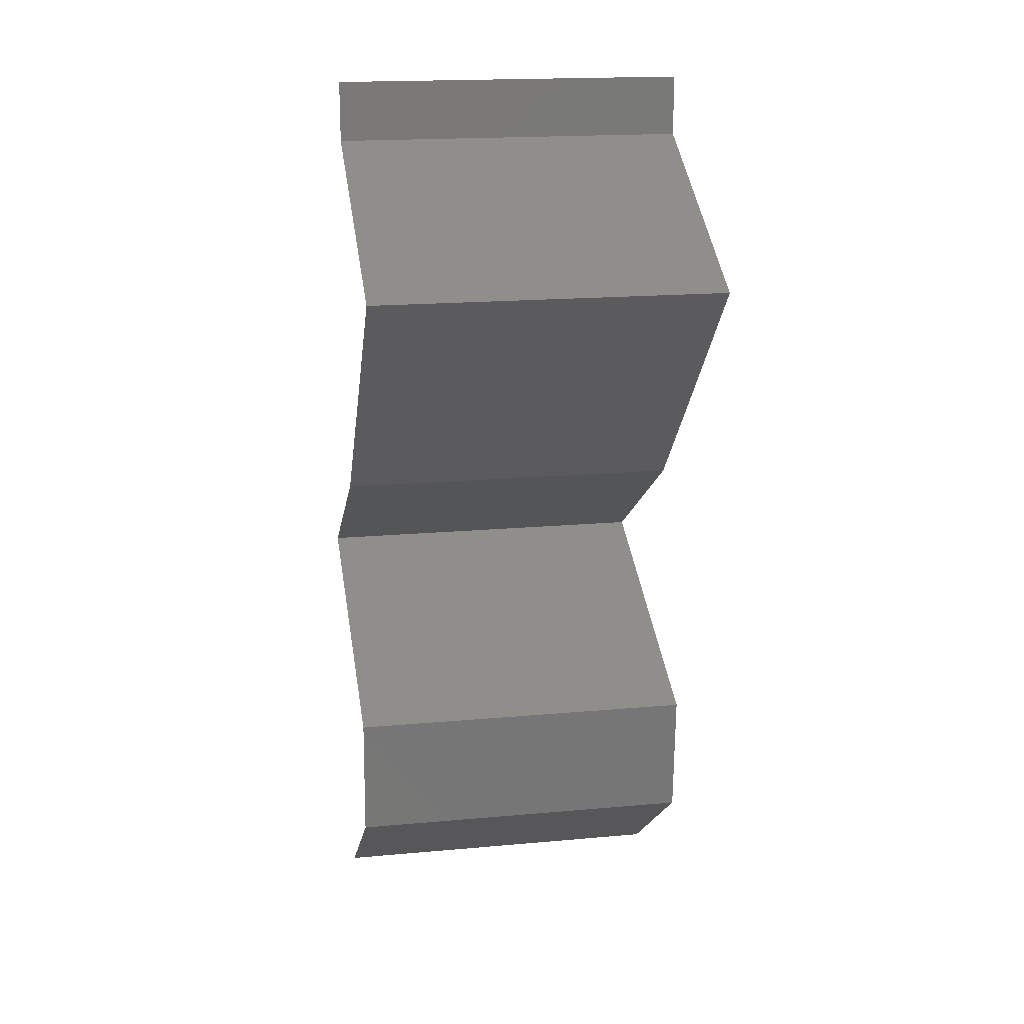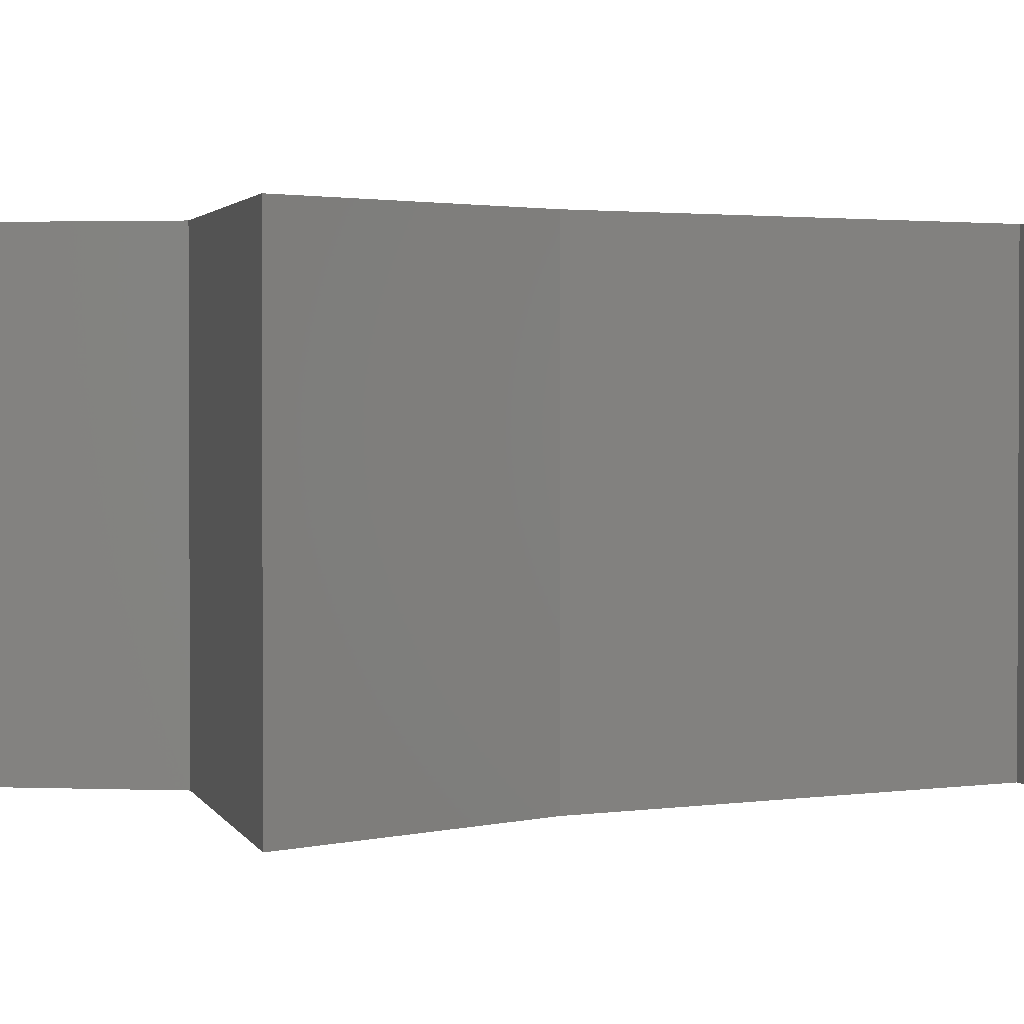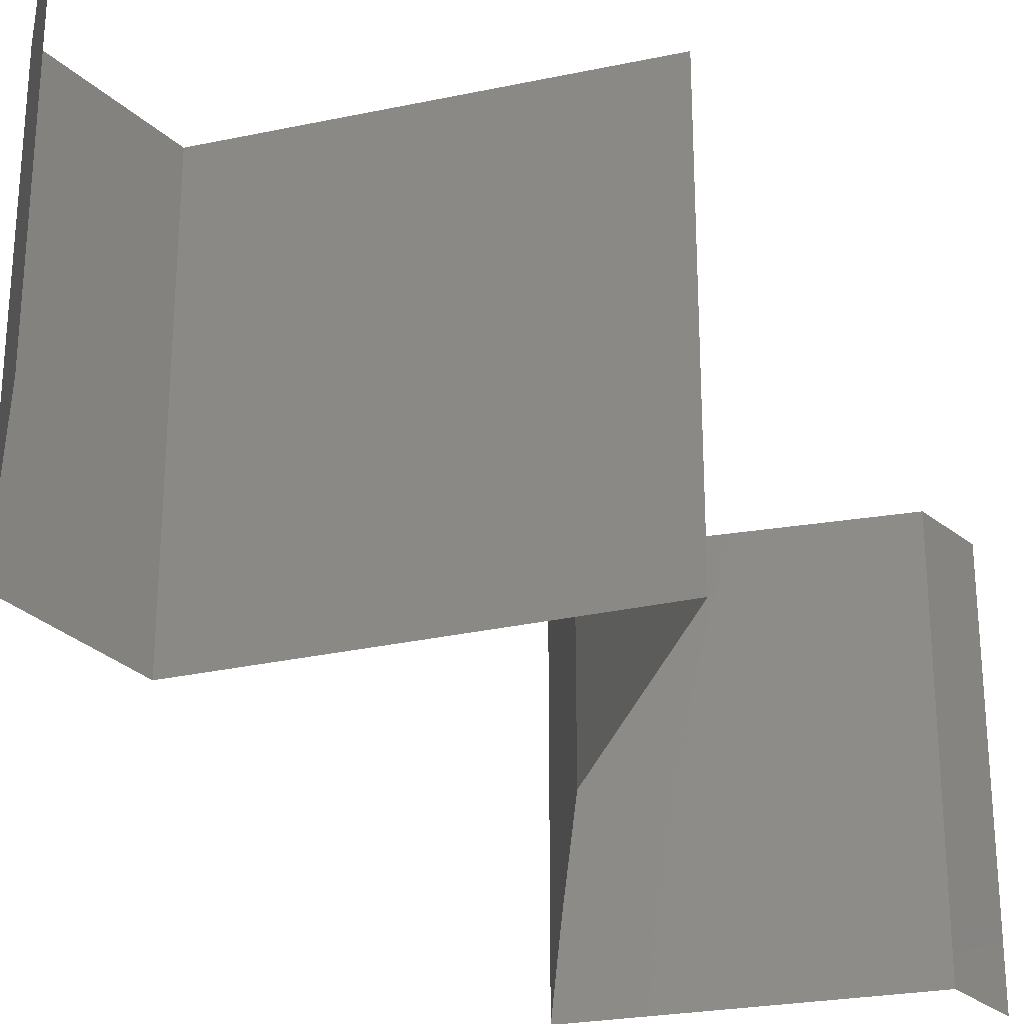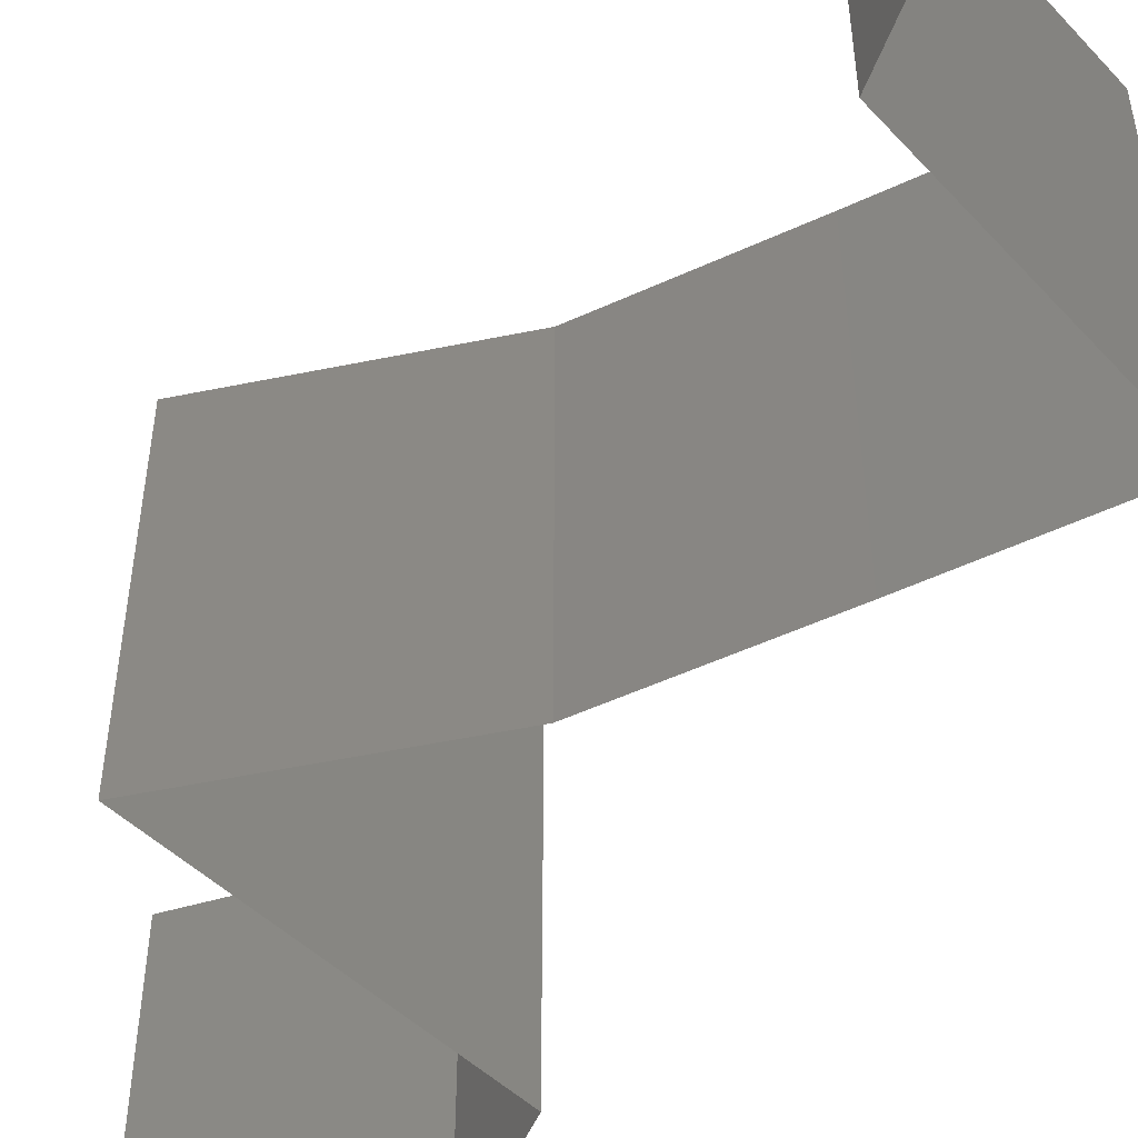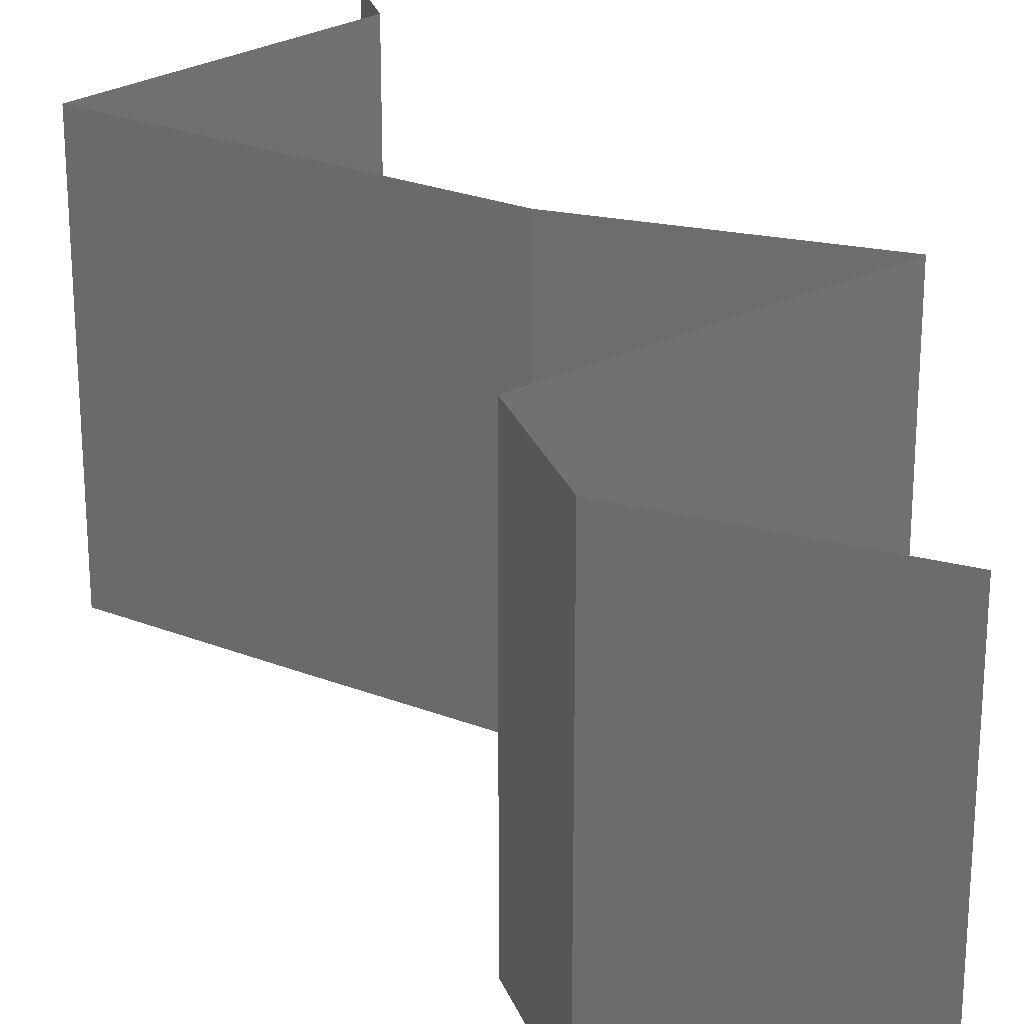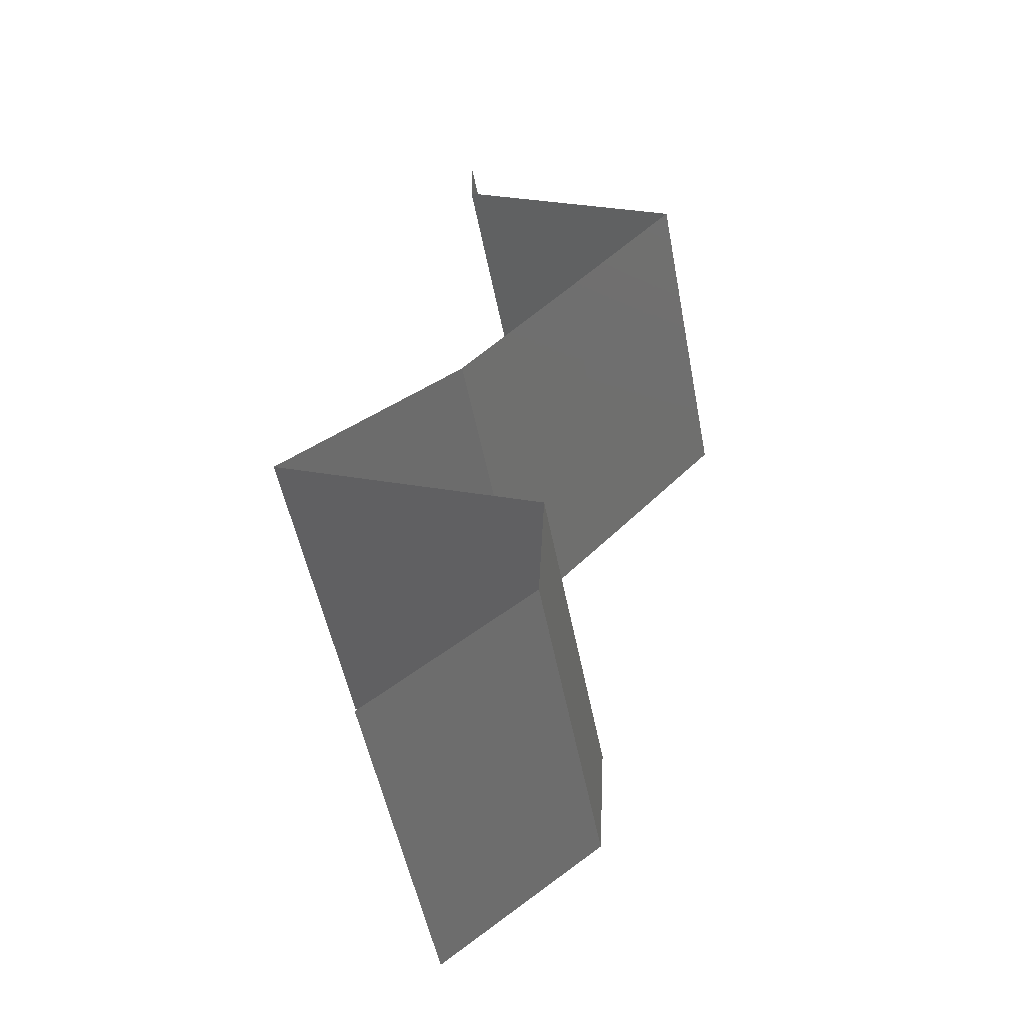
<metadata>
{"format":"stl","ext":"stl","renderer":"f3d","projection":"perspective","resolution":1024,"background":"white","views":[{"elev":18.1,"azim":-100.0,"up":"+Y"},{"elev":1.9,"azim":101.6,"up":"+Z"},{"elev":-30.8,"azim":41.3,"up":"+Z"},{"elev":-53.3,"azim":159.6,"up":"+Z"},{"elev":25.9,"azim":-14.8,"up":"+Z"},{"elev":-51.3,"azim":-169.2,"up":"+Y"}]}
</metadata>
<code>
# stl→obj: 48 verts, 68 faces
v 0.04 0.05662 0
v 0.04 0.06 0
v 0.04 0.06 0.01
v 0.04 0.05662 0.01
v 0.04 0.06 0.02
v 0.04 0.05662 0.02
v 0.0269 0.04954 0.02
v 0.03358 0.05316 0.01255
v 0.03345 0.05308 0.02
v 0.0269 0.04954 0.01
v 0.0269 0.04954 0
v 0.03148 0.05202 0.005332
v 0.036 0.05446 0.005411
v 0.03345 0.05308 0
v 0.03021 0.04601 0.015
v 0.03351 0.04247 0
v 0.03021 0.04601 0.005
v 0.03351 0.04247 0.01
v 0.03351 0.04247 0.02
v 0.03687 0.03893 0.015
v 0.04022 0.03539 0
v 0.03687 0.03893 0.005
v 0.04022 0.03539 0.01
v 0.04022 0.03539 0.02
v 0.05123 0.02831 0.01
v 0.04573 0.03185 0.02
v 0.04573 0.03185 0
v 0.05123 0.02831 0
v 0.05123 0.02831 0.02
v 0.03539 0.02123 0.02
v 0.04203 0.0242 0.01238
v 0.04331 0.02477 0.02
v 0.03539 0.02123 0.01
v 0.04581 0.02589 0.006392
v 0.04713 0.02648 0.01498
v 0.03539 0.02123 0
v 0.04044 0.02349 0.005717
v 0.04331 0.02477 0
v 0.03557 0.01769 0.015
v 0.03576 0.01416 0.01
v 0.03557 0.01769 0.005
v 0.03576 0.01416 0
v 0.03576 0.01416 0.02
v 0.04037 0.01062 0.005729
v 0.04499 0.007078 0
v 0.04499 0.007078 0.02
v 0.04037 0.01062 0.01405
v 0.04499 0.007078 0.01
f 1 2 3
f 4 5 6
f 3 5 4
f 1 3 4
f 7 8 9
f 9 8 6
f 6 8 4
f 10 8 7
f 11 12 10
f 4 13 1
f 14 12 11
f 1 13 14
f 12 13 8
f 14 13 12
f 8 13 4
f 12 8 10
f 7 15 10
f 16 17 18
f 10 17 11
f 18 15 19
f 18 17 10
f 10 15 18
f 11 17 16
f 19 15 7
f 19 20 18
f 21 22 23
f 18 22 16
f 23 20 24
f 16 22 21
f 18 20 23
f 23 22 18
f 24 20 19
f 25 23 26
f 27 23 25
f 27 21 23
f 23 24 26
f 25 28 27
f 26 29 25
f 30 31 32
f 33 31 30
f 25 34 28
f 29 35 25
f 36 37 33
f 28 34 38
f 34 35 31
f 32 35 29
f 38 37 36
f 25 35 34
f 37 34 31
f 37 31 33
f 31 35 32
f 38 34 37
f 33 39 40
f 40 41 33
f 36 41 42
f 43 39 30
f 33 41 36
f 30 39 33
f 42 41 40
f 40 39 43
f 42 44 45
f 46 47 43
f 44 47 48
f 40 47 44
f 43 47 40
f 45 44 48
f 40 44 42
f 48 47 46

</code>
